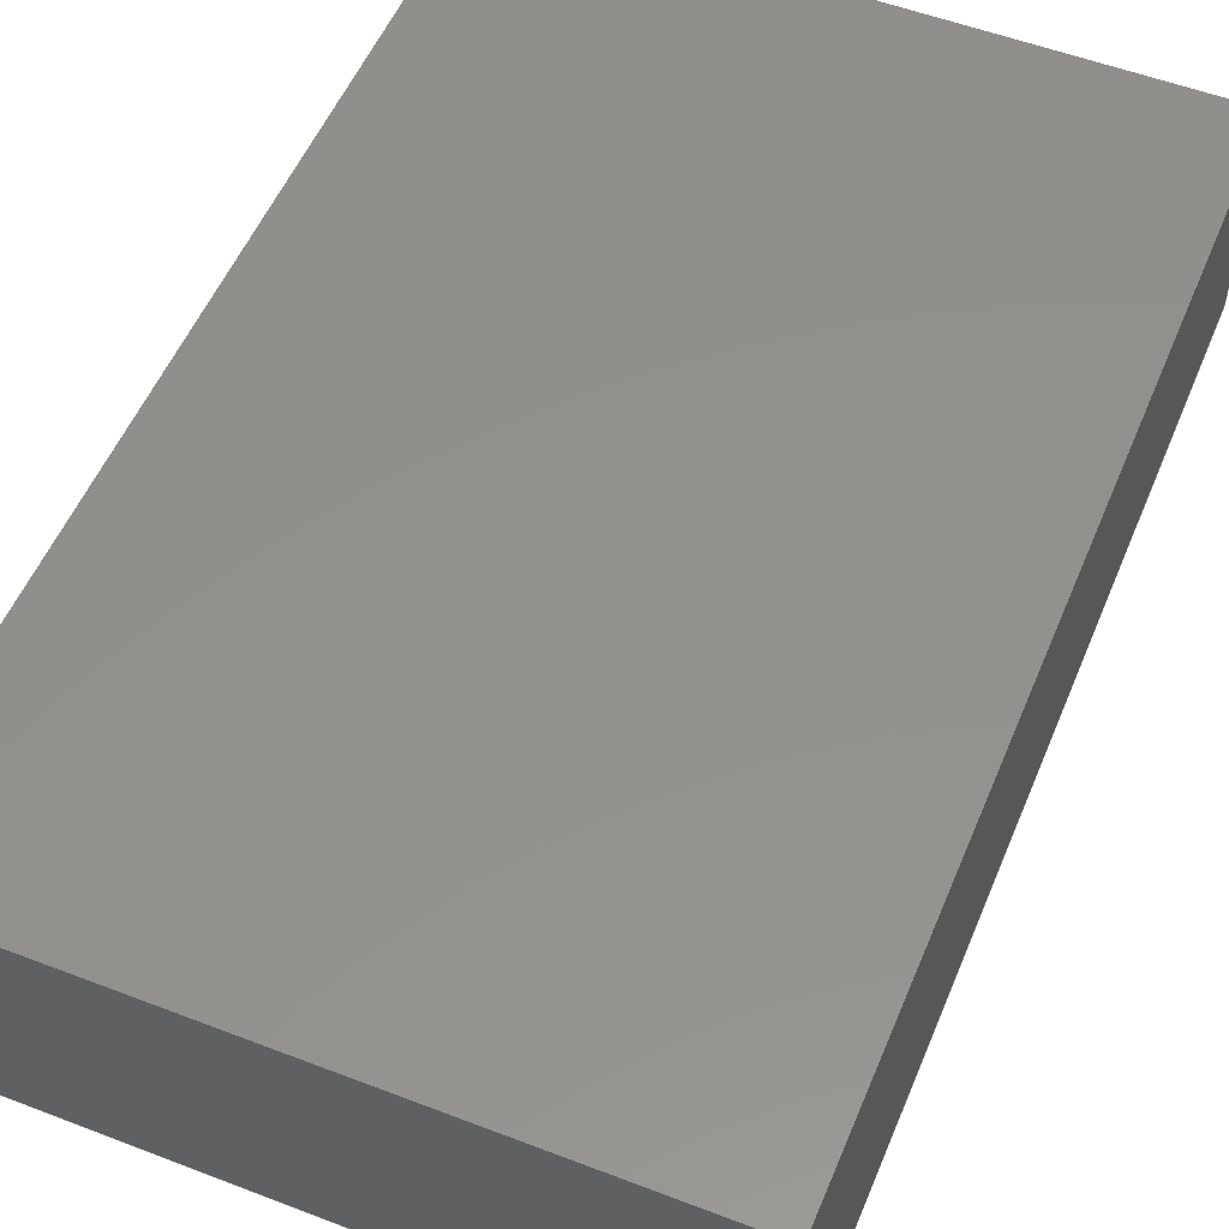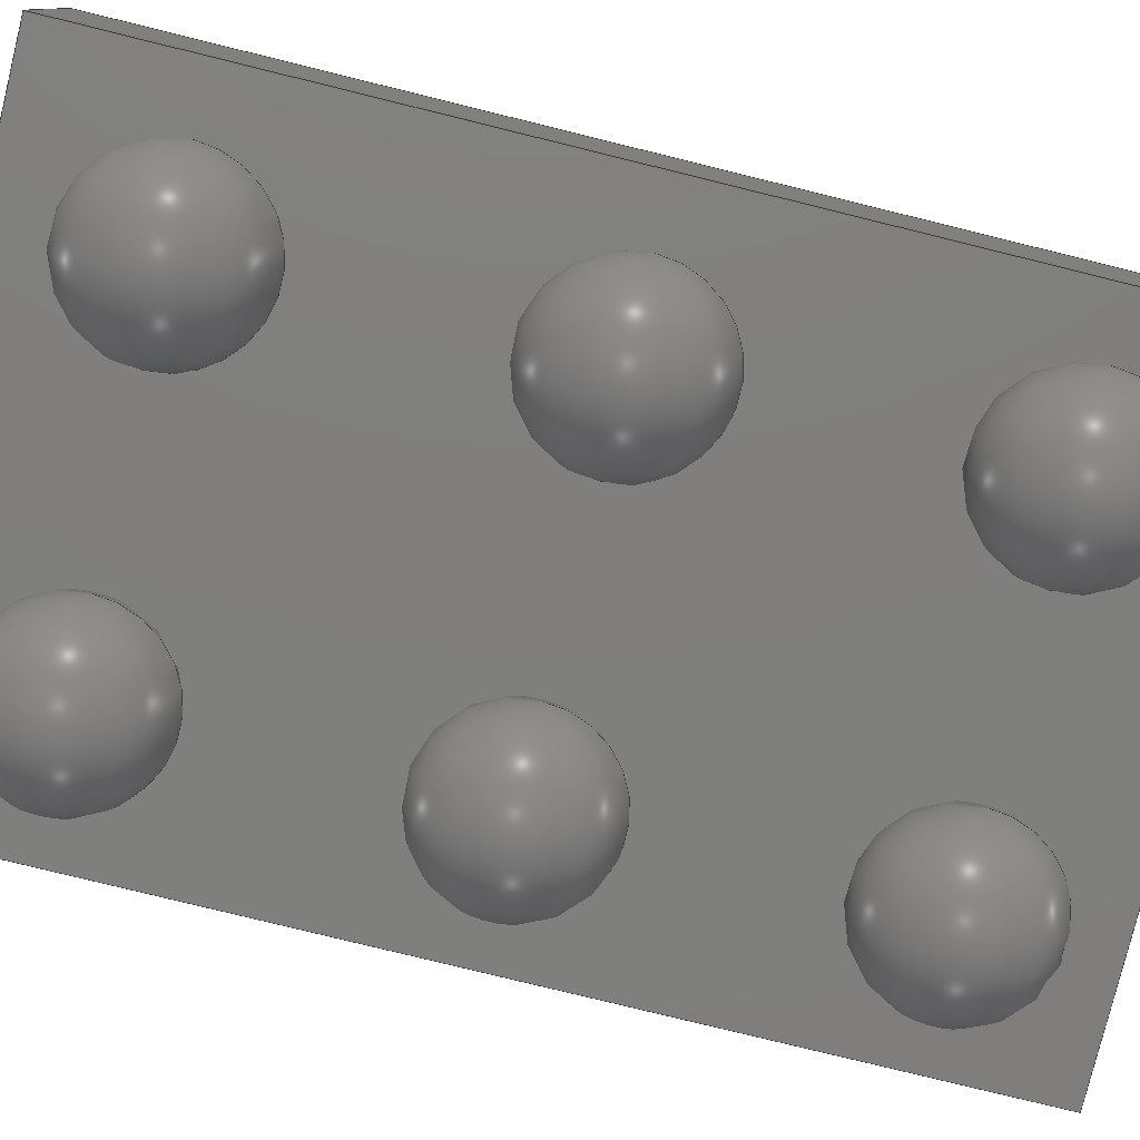
<metadata>
{"format":"step","ext":"stp","renderer":"f3d","projection":"perspective","resolution":1024,"background":"white","views":[{"elev":53.6,"azim":22.3,"up":"+Z"},{"elev":-79.2,"azim":-103.8,"up":"+Z"}]}
</metadata>
<code>
ISO-10303-21;
DATA;
#1=MECHANICAL_DESIGN_GEOMETRIC_PRESENTATION_REPRESENTATION('',(#46,#49,
#50,#47,#51,#48,#52,#53),#393);
#2=DIMENSIONAL_EXPONENTS(0,0,0,0,0,0,0);
#3=(
CONVERSION_BASED_UNIT('degree',#4)
NAMED_UNIT(#2)
PLANE_ANGLE_UNIT()
);
#4=PLANE_ANGLE_MEASURE_WITH_UNIT(PLANE_ANGLE_MEASURE(0.01745),#396);
#5=PRESENTATION_LAYER_ASSIGNMENT('3D','',(#222,#223,#224,#225,#226,#227,
#228,#229));
#6=LINE($,#360,#18);
#7=LINE($,#362,#19);
#8=LINE($,#364,#20);
#9=LINE($,#365,#21);
#10=LINE($,#368,#22);
#11=LINE($,#370,#23);
#12=LINE($,#371,#24);
#13=LINE($,#374,#25);
#14=LINE($,#376,#26);
#15=LINE($,#377,#27);
#16=LINE($,#379,#28);
#17=LINE($,#380,#29);
#18=VECTOR($,#294,1.42);
#19=VECTOR($,#295,0.31);
#20=VECTOR($,#296,1.42);
#21=VECTOR($,#297,0.31);
#22=VECTOR($,#300,0.92);
#23=VECTOR($,#301,0.92);
#24=VECTOR($,#302,0.31);
#25=VECTOR($,#305,1.42);
#26=VECTOR($,#306,1.42);
#27=VECTOR($,#307,0.31);
#28=VECTOR($,#310,0.92);
#29=VECTOR($,#311,0.92);
#30=PLANE($,#246);
#31=PLANE($,#247);
#32=PLANE($,#248);
#33=PLANE($,#249);
#34=PLANE($,#250);
#35=PLANE($,#251);
#36=PLANE($,#252);
#37=PLANE($,#256);
#38=PLANE($,#257);
#39=FACE_BOUND($,#78,.T.);
#40=FACE_BOUND($,#86,.T.);
#41=FACE_BOUND($,#88,.T.);
#42=CYLINDRICAL_SURFACE($,#243,0.1);
#43=CYLINDRICAL_SURFACE($,#253,0.1);
#44=SHAPE_REPRESENTATION_RELATIONSHIP('SRR','None',#399,#45);
#45=ADVANCED_BREP_SHAPE_REPRESENTATION($,(#222,#223,#224,#225,#226,#227,
#228,#229),#392);
#46=STYLED_ITEM($,(#409),#222);
#47=STYLED_ITEM($,(#409),#223);
#48=STYLED_ITEM($,(#409),#224);
#49=STYLED_ITEM($,(#409),#225);
#50=STYLED_ITEM($,(#409),#226);
#51=STYLED_ITEM($,(#409),#227);
#52=STYLED_ITEM($,(#410),#228);
#53=STYLED_ITEM($,(#411),#229);
#54=FACE_OUTER_BOUND($,#71,.T.);
#55=FACE_OUTER_BOUND($,#72,.T.);
#56=FACE_OUTER_BOUND($,#73,.T.);
#57=FACE_OUTER_BOUND($,#74,.T.);
#58=FACE_OUTER_BOUND($,#75,.T.);
#59=FACE_OUTER_BOUND($,#76,.T.);
#60=FACE_OUTER_BOUND($,#77,.T.);
#61=FACE_OUTER_BOUND($,#79,.T.);
#62=FACE_OUTER_BOUND($,#80,.T.);
#63=FACE_OUTER_BOUND($,#81,.T.);
#64=FACE_OUTER_BOUND($,#82,.T.);
#65=FACE_OUTER_BOUND($,#83,.T.);
#66=FACE_OUTER_BOUND($,#84,.T.);
#67=FACE_OUTER_BOUND($,#85,.T.);
#68=FACE_OUTER_BOUND($,#87,.T.);
#69=FACE_OUTER_BOUND($,#89,.T.);
#70=FACE_OUTER_BOUND($,#90,.T.);
#71=EDGE_LOOP($,(#91,#92));
#72=EDGE_LOOP($,(#93,#94));
#73=EDGE_LOOP($,(#95,#96));
#74=EDGE_LOOP($,(#97,#98));
#75=EDGE_LOOP($,(#99,#100));
#76=EDGE_LOOP($,(#101,#102));
#77=EDGE_LOOP($,(#103));
#78=EDGE_LOOP($,(#104));
#79=EDGE_LOOP($,(#105));
#80=EDGE_LOOP($,(#106,#107,#108,#109));
#81=EDGE_LOOP($,(#110,#111,#112,#113));
#82=EDGE_LOOP($,(#114,#115,#116,#117));
#83=EDGE_LOOP($,(#118,#119,#120,#121));
#84=EDGE_LOOP($,(#122,#123,#124,#125));
#85=EDGE_LOOP($,(#126,#127,#128,#129));
#86=EDGE_LOOP($,(#130));
#87=EDGE_LOOP($,(#131));
#88=EDGE_LOOP($,(#132));
#89=EDGE_LOOP($,(#133));
#90=EDGE_LOOP($,(#134));
#91=ORIENTED_EDGE($,*,*,#135,.T.);
#92=ORIENTED_EDGE($,*,*,#135,.F.);
#93=ORIENTED_EDGE($,*,*,#136,.T.);
#94=ORIENTED_EDGE($,*,*,#136,.F.);
#95=ORIENTED_EDGE($,*,*,#137,.T.);
#96=ORIENTED_EDGE($,*,*,#137,.F.);
#97=ORIENTED_EDGE($,*,*,#138,.T.);
#98=ORIENTED_EDGE($,*,*,#138,.F.);
#99=ORIENTED_EDGE($,*,*,#139,.T.);
#100=ORIENTED_EDGE($,*,*,#139,.F.);
#101=ORIENTED_EDGE($,*,*,#140,.T.);
#102=ORIENTED_EDGE($,*,*,#140,.F.);
#103=ORIENTED_EDGE($,*,*,#141,.T.);
#104=ORIENTED_EDGE($,*,*,#142,.F.);
#105=ORIENTED_EDGE($,*,*,#141,.F.);
#106=ORIENTED_EDGE($,*,*,#143,.F.);
#107=ORIENTED_EDGE($,*,*,#144,.T.);
#108=ORIENTED_EDGE($,*,*,#145,.F.);
#109=ORIENTED_EDGE($,*,*,#146,.F.);
#110=ORIENTED_EDGE($,*,*,#147,.F.);
#111=ORIENTED_EDGE($,*,*,#146,.T.);
#112=ORIENTED_EDGE($,*,*,#148,.F.);
#113=ORIENTED_EDGE($,*,*,#149,.F.);
#114=ORIENTED_EDGE($,*,*,#150,.F.);
#115=ORIENTED_EDGE($,*,*,#149,.T.);
#116=ORIENTED_EDGE($,*,*,#151,.F.);
#117=ORIENTED_EDGE($,*,*,#152,.F.);
#118=ORIENTED_EDGE($,*,*,#153,.F.);
#119=ORIENTED_EDGE($,*,*,#152,.T.);
#120=ORIENTED_EDGE($,*,*,#154,.F.);
#121=ORIENTED_EDGE($,*,*,#144,.F.);
#122=ORIENTED_EDGE($,*,*,#153,.T.);
#123=ORIENTED_EDGE($,*,*,#143,.T.);
#124=ORIENTED_EDGE($,*,*,#147,.T.);
#125=ORIENTED_EDGE($,*,*,#150,.T.);
#126=ORIENTED_EDGE($,*,*,#154,.T.);
#127=ORIENTED_EDGE($,*,*,#151,.T.);
#128=ORIENTED_EDGE($,*,*,#148,.T.);
#129=ORIENTED_EDGE($,*,*,#145,.T.);
#130=ORIENTED_EDGE($,*,*,#142,.T.);
#131=ORIENTED_EDGE($,*,*,#155,.F.);
#132=ORIENTED_EDGE($,*,*,#156,.F.);
#133=ORIENTED_EDGE($,*,*,#156,.T.);
#134=ORIENTED_EDGE($,*,*,#155,.T.);
#135=EDGE_CURVE($,#157,#158,#181,.T.);
#136=EDGE_CURVE($,#159,#160,#182,.T.);
#137=EDGE_CURVE($,#161,#162,#183,.T.);
#138=EDGE_CURVE($,#163,#164,#184,.T.);
#139=EDGE_CURVE($,#165,#166,#185,.T.);
#140=EDGE_CURVE($,#167,#168,#186,.T.);
#141=EDGE_CURVE($,#169,#169,#187,.T.);
#142=EDGE_CURVE($,#170,#170,#188,.T.);
#143=EDGE_CURVE($,#171,#172,#6,.T.);
#144=EDGE_CURVE($,#171,#173,#7,.T.);
#145=EDGE_CURVE($,#174,#173,#8,.T.);
#146=EDGE_CURVE($,#172,#174,#9,.T.);
#147=EDGE_CURVE($,#172,#175,#10,.T.);
#148=EDGE_CURVE($,#176,#174,#11,.T.);
#149=EDGE_CURVE($,#175,#176,#12,.T.);
#150=EDGE_CURVE($,#175,#177,#13,.T.);
#151=EDGE_CURVE($,#178,#176,#14,.T.);
#152=EDGE_CURVE($,#177,#178,#15,.T.);
#153=EDGE_CURVE($,#177,#171,#16,.T.);
#154=EDGE_CURVE($,#173,#178,#17,.T.);
#155=EDGE_CURVE($,#179,#179,#189,.T.);
#156=EDGE_CURVE($,#180,#180,#190,.T.);
#157=VERTEX_POINT($,#329);
#158=VERTEX_POINT($,#330);
#159=VERTEX_POINT($,#333);
#160=VERTEX_POINT($,#334);
#161=VERTEX_POINT($,#337);
#162=VERTEX_POINT($,#338);
#163=VERTEX_POINT($,#341);
#164=VERTEX_POINT($,#342);
#165=VERTEX_POINT($,#345);
#166=VERTEX_POINT($,#346);
#167=VERTEX_POINT($,#349);
#168=VERTEX_POINT($,#350);
#169=VERTEX_POINT($,#352);
#170=VERTEX_POINT($,#354);
#171=VERTEX_POINT($,#358);
#172=VERTEX_POINT($,#359);
#173=VERTEX_POINT($,#361);
#174=VERTEX_POINT($,#363);
#175=VERTEX_POINT($,#367);
#176=VERTEX_POINT($,#369);
#177=VERTEX_POINT($,#373);
#178=VERTEX_POINT($,#375);
#179=VERTEX_POINT($,#384);
#180=VERTEX_POINT($,#386);
#181=CIRCLE($,#232,0.125);
#182=CIRCLE($,#234,0.125);
#183=CIRCLE($,#236,0.125);
#184=CIRCLE($,#238,0.125);
#185=CIRCLE($,#240,0.125);
#186=CIRCLE($,#242,0.125);
#187=CIRCLE($,#244,0.1);
#188=CIRCLE($,#245,0.1);
#189=CIRCLE($,#254,0.1);
#190=CIRCLE($,#255,0.1);
#191=SPHERICAL_SURFACE($,#231,0.125);
#192=SPHERICAL_SURFACE($,#233,0.125);
#193=SPHERICAL_SURFACE($,#235,0.125);
#194=SPHERICAL_SURFACE($,#237,0.125);
#195=SPHERICAL_SURFACE($,#239,0.125);
#196=SPHERICAL_SURFACE($,#241,0.125);
#197=ADVANCED_FACE($,(#54),#191,.T.);
#198=ADVANCED_FACE($,(#55),#192,.T.);
#199=ADVANCED_FACE($,(#56),#193,.T.);
#200=ADVANCED_FACE($,(#57),#194,.T.);
#201=ADVANCED_FACE($,(#58),#195,.T.);
#202=ADVANCED_FACE($,(#59),#196,.T.);
#203=ADVANCED_FACE($,(#60,#39),#42,.F.);
#204=ADVANCED_FACE($,(#61),#30,.T.);
#205=ADVANCED_FACE($,(#62),#31,.T.);
#206=ADVANCED_FACE($,(#63),#32,.T.);
#207=ADVANCED_FACE($,(#64),#33,.T.);
#208=ADVANCED_FACE($,(#65),#34,.T.);
#209=ADVANCED_FACE($,(#66),#35,.F.);
#210=ADVANCED_FACE($,(#67,#40),#36,.T.);
#211=ADVANCED_FACE($,(#68,#41),#43,.T.);
#212=ADVANCED_FACE($,(#69),#37,.T.);
#213=ADVANCED_FACE($,(#70),#38,.F.);
#214=CLOSED_SHELL($,(#197));
#215=CLOSED_SHELL($,(#198));
#216=CLOSED_SHELL($,(#199));
#217=CLOSED_SHELL($,(#200));
#218=CLOSED_SHELL($,(#201));
#219=CLOSED_SHELL($,(#202));
#220=CLOSED_SHELL($,(#203,#204,#205,#206,#207,#208,#209,#210));
#221=CLOSED_SHELL($,(#211,#212,#213));
#222=MANIFOLD_SOLID_BREP('47D',#214);
#223=MANIFOLD_SOLID_BREP('481',#215);
#224=MANIFOLD_SOLID_BREP('485',#216);
#225=MANIFOLD_SOLID_BREP('489',#217);
#226=MANIFOLD_SOLID_BREP('48D',#218);
#227=MANIFOLD_SOLID_BREP('491',#219);
#228=MANIFOLD_SOLID_BREP('4F4',#220);
#229=MANIFOLD_SOLID_BREP('501',#221);
#230=AXIS2_PLACEMENT_3D('placement',#326,#258,#259);
#231=AXIS2_PLACEMENT_3D($,#327,#260,#261);
#232=AXIS2_PLACEMENT_3D($,#328,#262,#263);
#233=AXIS2_PLACEMENT_3D($,#331,#264,#265);
#234=AXIS2_PLACEMENT_3D($,#332,#266,#267);
#235=AXIS2_PLACEMENT_3D($,#335,#268,#269);
#236=AXIS2_PLACEMENT_3D($,#336,#270,#271);
#237=AXIS2_PLACEMENT_3D($,#339,#272,#273);
#238=AXIS2_PLACEMENT_3D($,#340,#274,#275);
#239=AXIS2_PLACEMENT_3D($,#343,#276,#277);
#240=AXIS2_PLACEMENT_3D($,#344,#278,#279);
#241=AXIS2_PLACEMENT_3D($,#347,#280,#281);
#242=AXIS2_PLACEMENT_3D($,#348,#282,#283);
#243=AXIS2_PLACEMENT_3D($,#351,#284,#285);
#244=AXIS2_PLACEMENT_3D($,#353,#286,#287);
#245=AXIS2_PLACEMENT_3D($,#355,#288,#289);
#246=AXIS2_PLACEMENT_3D($,#356,#290,#291);
#247=AXIS2_PLACEMENT_3D($,#357,#292,#293);
#248=AXIS2_PLACEMENT_3D($,#366,#298,#299);
#249=AXIS2_PLACEMENT_3D($,#372,#303,#304);
#250=AXIS2_PLACEMENT_3D($,#378,#308,#309);
#251=AXIS2_PLACEMENT_3D($,#381,#312,#313);
#252=AXIS2_PLACEMENT_3D($,#382,#314,#315);
#253=AXIS2_PLACEMENT_3D($,#383,#316,#317);
#254=AXIS2_PLACEMENT_3D($,#385,#318,#319);
#255=AXIS2_PLACEMENT_3D($,#387,#320,#321);
#256=AXIS2_PLACEMENT_3D($,#388,#322,#323);
#257=AXIS2_PLACEMENT_3D($,#389,#324,#325);
#258=DIRECTION('axis',(0,0,1));
#259=DIRECTION('refdir',(1,0,0));
#260=DIRECTION('center_axis',(1,0,0));
#261=DIRECTION('ref_axis',(0,1,0));
#262=DIRECTION('center_axis',(0,0,1));
#263=DIRECTION('ref_axis',(-1,0,0));
#264=DIRECTION('center_axis',(1,6.123e-17,0));
#265=DIRECTION('ref_axis',(0,1,0));
#266=DIRECTION('center_axis',(0,0,1));
#267=DIRECTION('ref_axis',(-1,-6.123e-17,0));
#268=DIRECTION('center_axis',(1,0,0));
#269=DIRECTION('ref_axis',(0,1,0));
#270=DIRECTION('center_axis',(0,0,1));
#271=DIRECTION('ref_axis',(-1,0,0));
#272=DIRECTION('center_axis',(1,0,0));
#273=DIRECTION('ref_axis',(0,1,0));
#274=DIRECTION('center_axis',(0,0,1));
#275=DIRECTION('ref_axis',(-1,0,0));
#276=DIRECTION('center_axis',(1,6.123e-17,0));
#277=DIRECTION('ref_axis',(0,1,0));
#278=DIRECTION('center_axis',(0,0,1));
#279=DIRECTION('ref_axis',(-1,-6.123e-17,0));
#280=DIRECTION('center_axis',(1,0,0));
#281=DIRECTION('ref_axis',(0,1,0));
#282=DIRECTION('center_axis',(0,0,1));
#283=DIRECTION('ref_axis',(-1,0,0));
#284=DIRECTION('center_axis',(0,0,-1));
#285=DIRECTION('ref_axis',(-1,0,0));
#286=DIRECTION('center_axis',(0,0,-1));
#287=DIRECTION('ref_axis',(-1,0,0));
#288=DIRECTION('center_axis',(0,0,-1));
#289=DIRECTION('ref_axis',(-1,0,0));
#290=DIRECTION('center_axis',(0,0,1));
#291=DIRECTION('ref_axis',(1,0,0));
#292=DIRECTION('center_axis',(1,0,0));
#293=DIRECTION('ref_axis',(0,1,0));
#294=DIRECTION($,(0,-1,0));
#295=DIRECTION($,(0,0,1));
#296=DIRECTION($,(0,1,0));
#297=DIRECTION($,(0,0,1));
#298=DIRECTION('center_axis',(-1.207e-16,-1,0));
#299=DIRECTION('ref_axis',(1,-1.11e-16,0));
#300=DIRECTION($,(-1,1.207e-16,0));
#301=DIRECTION($,(1,-1.207e-16,0));
#302=DIRECTION($,(0,0,1));
#303=DIRECTION('center_axis',(-1,3.127e-16,0));
#304=DIRECTION('ref_axis',(-3.331e-16,-1,0));
#305=DIRECTION($,(3.127e-16,1,0));
#306=DIRECTION($,(-3.127e-16,-1,0));
#307=DIRECTION($,(0,0,1));
#308=DIRECTION('center_axis',(0,1,0));
#309=DIRECTION('ref_axis',(-1,0,0));
#310=DIRECTION($,(1,0,0));
#311=DIRECTION($,(-1,0,0));
#312=DIRECTION('center_axis',(0,0,1));
#313=DIRECTION('ref_axis',(1,0,0));
#314=DIRECTION('center_axis',(0,0,1));
#315=DIRECTION('ref_axis',(1,0,0));
#316=DIRECTION('center_axis',(0,0,-1));
#317=DIRECTION('ref_axis',(-1,0,0));
#318=DIRECTION('center_axis',(0,0,-1));
#319=DIRECTION('ref_axis',(-1,0,0));
#320=DIRECTION('center_axis',(0,0,1));
#321=DIRECTION('ref_axis',(-1,0,0));
#322=DIRECTION('center_axis',(0,0,1));
#323=DIRECTION('ref_axis',(1,0,0));
#324=DIRECTION('center_axis',(0,0,1));
#325=DIRECTION('ref_axis',(1,0,0));
#326=CARTESIAN_POINT('',(0,0,0));
#327=CARTESIAN_POINT('Origin',(-0.25,-0.5,0.125));
#328=CARTESIAN_POINT('Origin',(-0.25,-0.5,0.125));
#329=CARTESIAN_POINT('',(-0.375,-0.5,0.125));
#330=CARTESIAN_POINT('',(-0.125,-0.5,0.125));
#331=CARTESIAN_POINT('Origin',(-0.25,-3.331e-16,0.125));
#332=CARTESIAN_POINT('Origin',(-0.25,-3.331e-16,0.125));
#333=CARTESIAN_POINT('',(-0.375,-3.407e-16,0.125));
#334=CARTESIAN_POINT('',(-0.125,-3.254e-16,0.125));
#335=CARTESIAN_POINT('Origin',(-0.25,0.5,0.125));
#336=CARTESIAN_POINT('Origin',(-0.25,0.5,0.125));
#337=CARTESIAN_POINT('',(-0.375,0.5,0.125));
#338=CARTESIAN_POINT('',(-0.125,0.5,0.125));
#339=CARTESIAN_POINT('Origin',(0.25,-0.5,0.125));
#340=CARTESIAN_POINT('Origin',(0.25,-0.5,0.125));
#341=CARTESIAN_POINT('',(0.125,-0.5,0.125));
#342=CARTESIAN_POINT('',(0.375,-0.5,0.125));
#343=CARTESIAN_POINT('Origin',(0.25,-3.331e-16,0.125));
#344=CARTESIAN_POINT('Origin',(0.25,-3.331e-16,0.125));
#345=CARTESIAN_POINT('',(0.125,-3.407e-16,0.125));
#346=CARTESIAN_POINT('',(0.375,-3.254e-16,0.125));
#347=CARTESIAN_POINT('Origin',(0.25,0.5,0.125));
#348=CARTESIAN_POINT('Origin',(0.25,0.5,0.125));
#349=CARTESIAN_POINT('',(0.125,0.5,0.125));
#350=CARTESIAN_POINT('',(0.375,0.5,0.125));
#351=CARTESIAN_POINT('Origin',(-0.26,0.51,0.5));
#352=CARTESIAN_POINT('',(-0.16,0.51,0.45));
#353=CARTESIAN_POINT('Origin',(-0.26,0.51,0.45));
#354=CARTESIAN_POINT('',(-0.16,0.51,0.5));
#355=CARTESIAN_POINT('Origin',(-0.26,0.51,0.5));
#356=CARTESIAN_POINT('Origin',(-0.26,0.51,0.45));
#357=CARTESIAN_POINT('Origin',(0.46,-0.71,0.14));
#358=CARTESIAN_POINT('',(0.46,0.71,0.19));
#359=CARTESIAN_POINT('',(0.46,-0.71,0.19));
#360=CARTESIAN_POINT($,(0.46,0.71,0.19));
#361=CARTESIAN_POINT('',(0.46,0.71,0.5));
#362=CARTESIAN_POINT($,(0.46,0.71,0.14));
#363=CARTESIAN_POINT('',(0.46,-0.71,0.5));
#364=CARTESIAN_POINT($,(0.46,0.71,0.5));
#365=CARTESIAN_POINT($,(0.46,-0.71,0.14));
#366=CARTESIAN_POINT('Origin',(-0.46,-0.71,0.14));
#367=CARTESIAN_POINT('',(-0.46,-0.71,0.19));
#368=CARTESIAN_POINT($,(0.46,-0.71,0.19));
#369=CARTESIAN_POINT('',(-0.46,-0.71,0.5));
#370=CARTESIAN_POINT($,(0.46,-0.71,0.5));
#371=CARTESIAN_POINT($,(-0.46,-0.71,0.14));
#372=CARTESIAN_POINT('Origin',(-0.46,0.71,0.14));
#373=CARTESIAN_POINT('',(-0.46,0.71,0.19));
#374=CARTESIAN_POINT($,(-0.46,-0.71,0.19));
#375=CARTESIAN_POINT('',(-0.46,0.71,0.5));
#376=CARTESIAN_POINT($,(-0.46,-0.71,0.5));
#377=CARTESIAN_POINT($,(-0.46,0.71,0.14));
#378=CARTESIAN_POINT('Origin',(0.46,0.71,0.14));
#379=CARTESIAN_POINT($,(-0.46,0.71,0.19));
#380=CARTESIAN_POINT($,(-0.46,0.71,0.5));
#381=CARTESIAN_POINT('Origin',(0,-3.748e-17,0.19));
#382=CARTESIAN_POINT('Origin',(0,0,0.5));
#383=CARTESIAN_POINT('Origin',(-0.26,0.51,0.5));
#384=CARTESIAN_POINT('',(-0.16,0.51,0.45));
#385=CARTESIAN_POINT('Origin',(-0.26,0.51,0.45));
#386=CARTESIAN_POINT('',(-0.16,0.51,0.5));
#387=CARTESIAN_POINT('Origin',(-0.26,0.51,0.5));
#388=CARTESIAN_POINT('Origin',(-0.26,0.51,0.5));
#389=CARTESIAN_POINT('Origin',(-0.26,0.51,0.45));
#390=UNCERTAINTY_MEASURE_WITH_UNIT(LENGTH_MEASURE(0.01),#394,
'DISTANCE_ACCURACY_VALUE',
'Maximum model space distance between geometric entities at asserted c
onnectivities');
#391=UNCERTAINTY_MEASURE_WITH_UNIT(LENGTH_MEASURE(1e-06),#394,
'DISTANCE_ACCURACY_VALUE',
'Maximum model space distance between geometric entities at asserted c
onnectivities');
#392=(
GEOMETRIC_REPRESENTATION_CONTEXT(3)
GLOBAL_UNCERTAINTY_ASSIGNED_CONTEXT((#390))
GLOBAL_UNIT_ASSIGNED_CONTEXT((#394,#396,#395))
REPRESENTATION_CONTEXT('','3D')
);
#393=(
GEOMETRIC_REPRESENTATION_CONTEXT(3)
GLOBAL_UNCERTAINTY_ASSIGNED_CONTEXT((#391))
GLOBAL_UNIT_ASSIGNED_CONTEXT((#394,#3,#395))
REPRESENTATION_CONTEXT('','3D')
);
#394=(
LENGTH_UNIT()
NAMED_UNIT(*)
SI_UNIT(.MILLI.,.METRE.)
);
#395=(
NAMED_UNIT(*)
SI_UNIT($,.STERADIAN.)
SOLID_ANGLE_UNIT()
);
#396=(
NAMED_UNIT(*)
PLANE_ANGLE_UNIT()
SI_UNIT($,.RADIAN.)
);
#397=SHAPE_DEFINITION_REPRESENTATION(#398,#399);
#398=PRODUCT_DEFINITION_SHAPE('',$,#401);
#399=SHAPE_REPRESENTATION('',(#230),#392);
#400=PRODUCT_DEFINITION_CONTEXT('part definition',#405,'design');
#401=PRODUCT_DEFINITION('Product','Product',#402,#400);
#402=PRODUCT_DEFINITION_FORMATION('',$,#407);
#403=PRODUCT_RELATED_PRODUCT_CATEGORY('Product','Product',(#407));
#404=APPLICATION_PROTOCOL_DEFINITION('international standard',
'automotive_design',2009,#405);
#405=APPLICATION_CONTEXT(
'Core Data for Automotive Mechanical Design Process');
#406=PRODUCT_CONTEXT('part definition',#405,'mechanical');
#407=PRODUCT('Product','Product',$,(#406));
#408=PRESENTATION_STYLE_ASSIGNMENT((#412));
#409=PRESENTATION_STYLE_ASSIGNMENT((#413));
#410=PRESENTATION_STYLE_ASSIGNMENT((#414));
#411=PRESENTATION_STYLE_ASSIGNMENT((#415));
#412=SURFACE_STYLE_USAGE(.BOTH.,#416);
#413=SURFACE_STYLE_USAGE(.BOTH.,#417);
#414=SURFACE_STYLE_USAGE(.BOTH.,#418);
#415=SURFACE_STYLE_USAGE(.BOTH.,#419);
#416=SURFACE_SIDE_STYLE($,(#420));
#417=SURFACE_SIDE_STYLE($,(#421));
#418=SURFACE_SIDE_STYLE($,(#422));
#419=SURFACE_SIDE_STYLE($,(#423));
#420=SURFACE_STYLE_FILL_AREA(#424);
#421=SURFACE_STYLE_FILL_AREA(#425);
#422=SURFACE_STYLE_FILL_AREA(#426);
#423=SURFACE_STYLE_FILL_AREA(#427);
#424=FILL_AREA_STYLE($,(#428));
#425=FILL_AREA_STYLE($,(#429));
#426=FILL_AREA_STYLE($,(#430));
#427=FILL_AREA_STYLE($,(#431));
#428=FILL_AREA_STYLE_COLOUR($,#432);
#429=FILL_AREA_STYLE_COLOUR($,#433);
#430=FILL_AREA_STYLE_COLOUR($,#434);
#431=FILL_AREA_STYLE_COLOUR($,#435);
#432=COLOUR_RGB('',1,1,1);
#433=COLOUR_RGB('',0.8667,0.8667,0.8667);
#434=COLOUR_RGB('',0.3294,0.3294,0.3294);
#435=COLOUR_RGB('',1,1,1);
ENDSEC;
END-ISO-10303-21;

</code>
